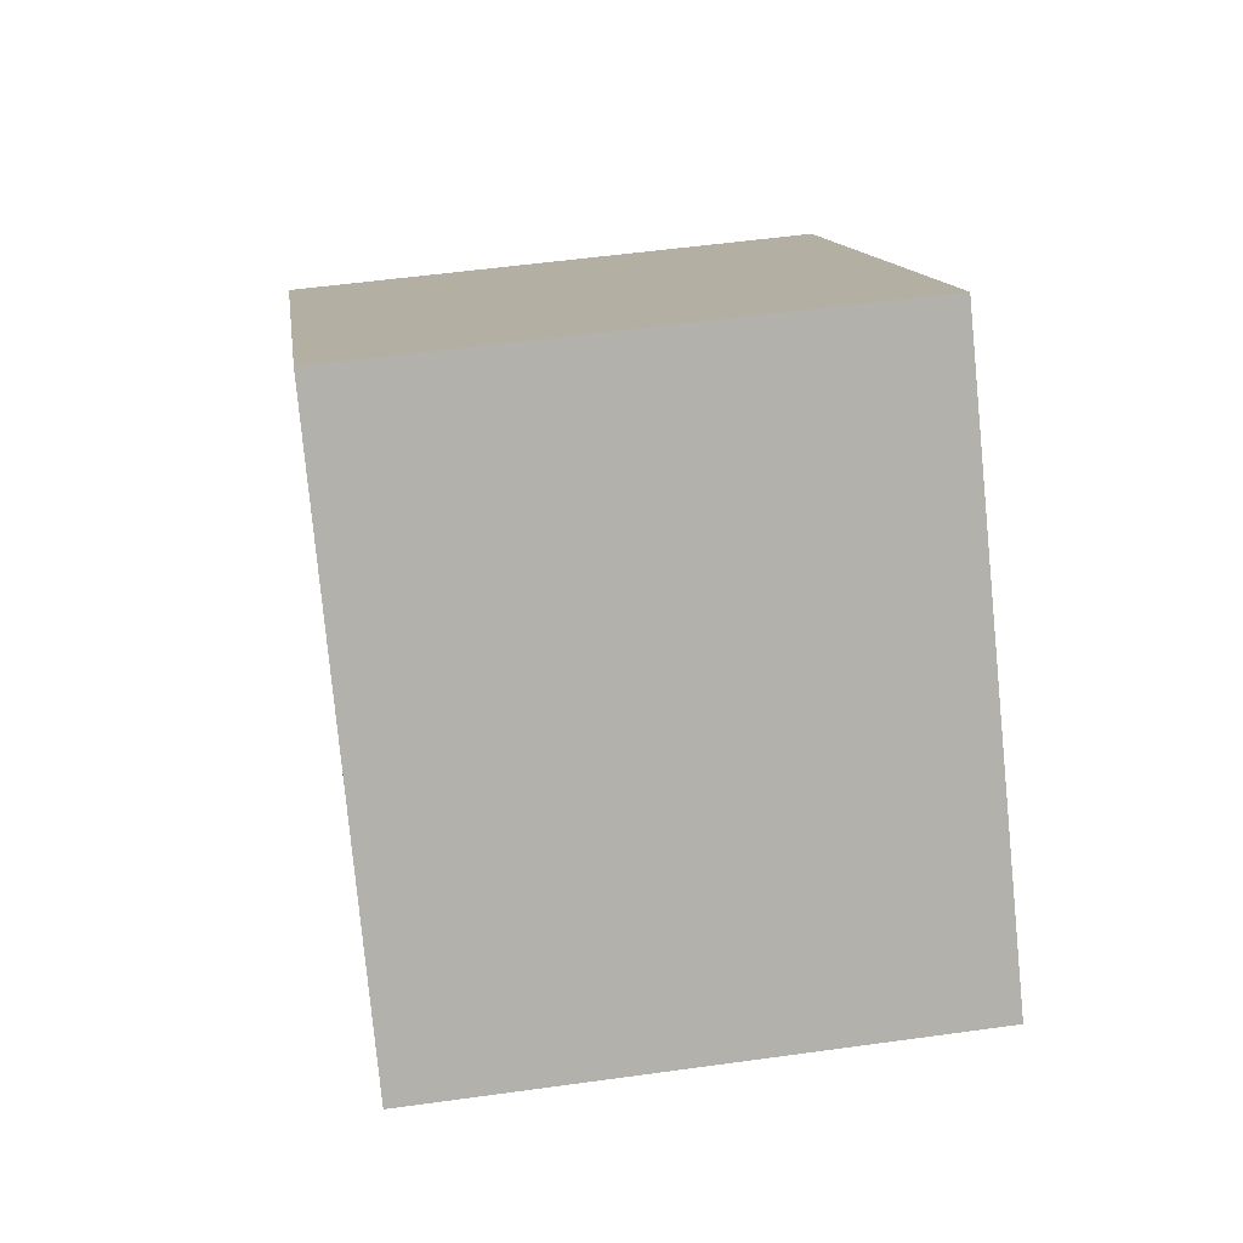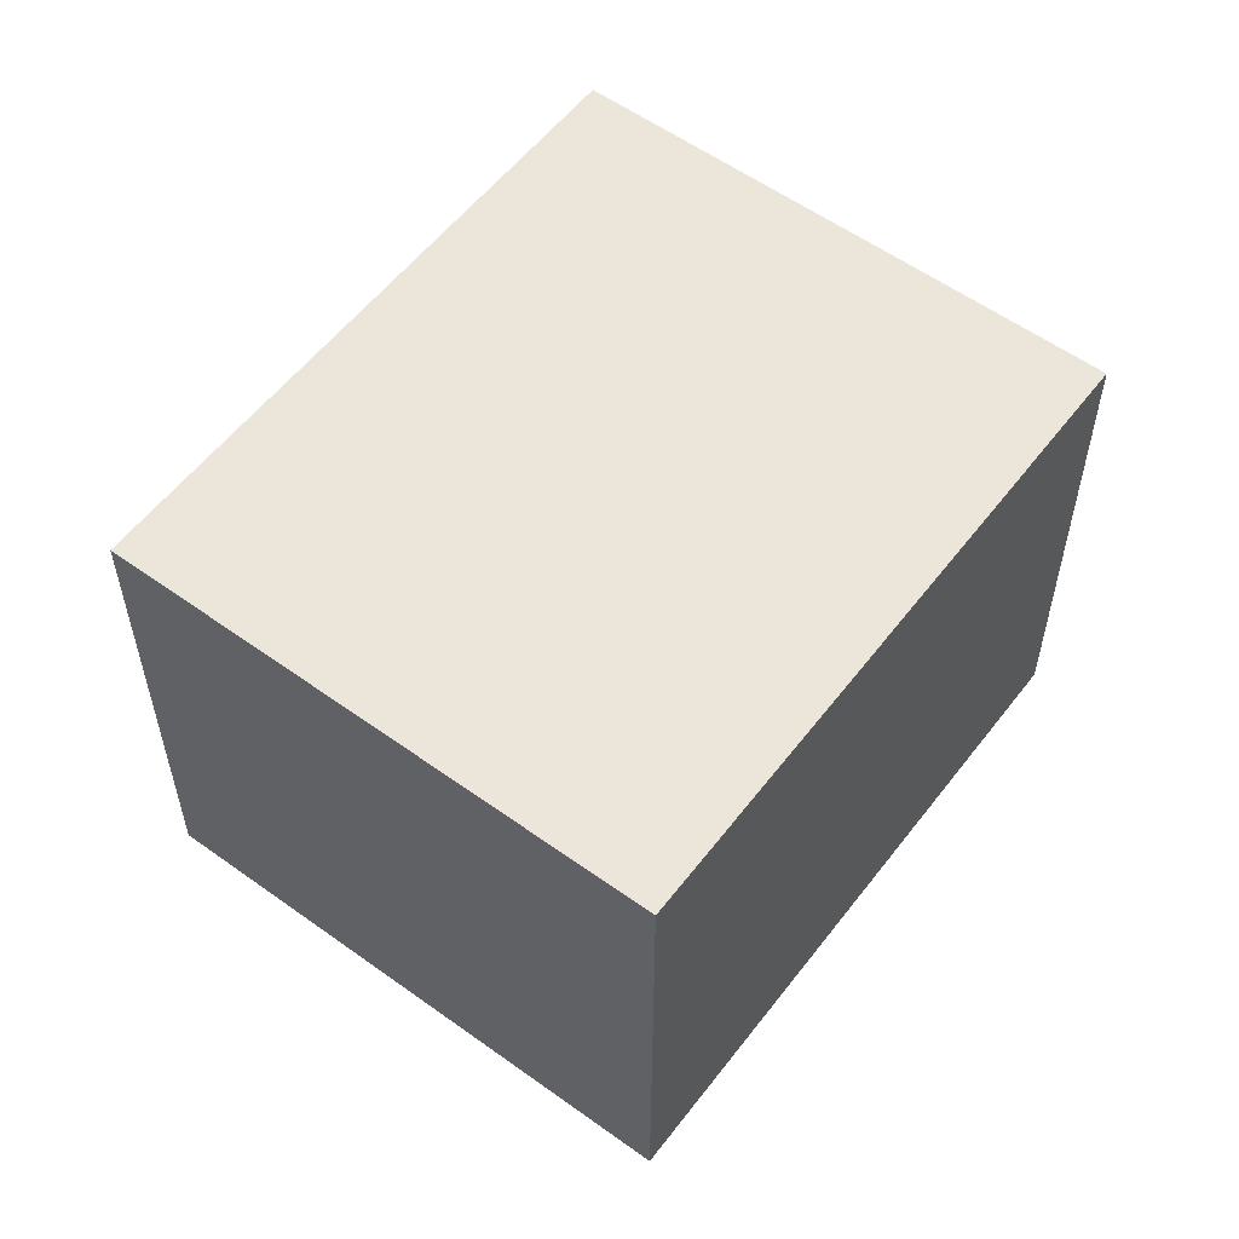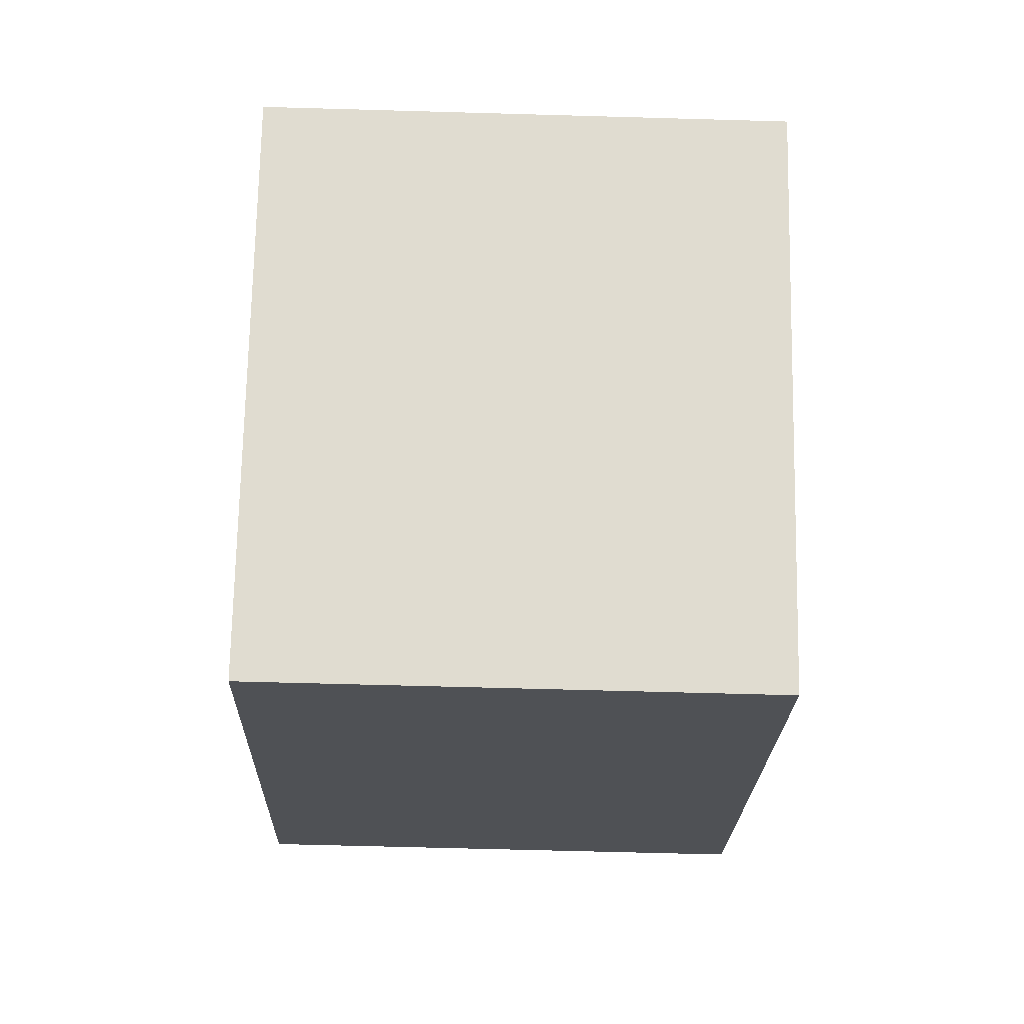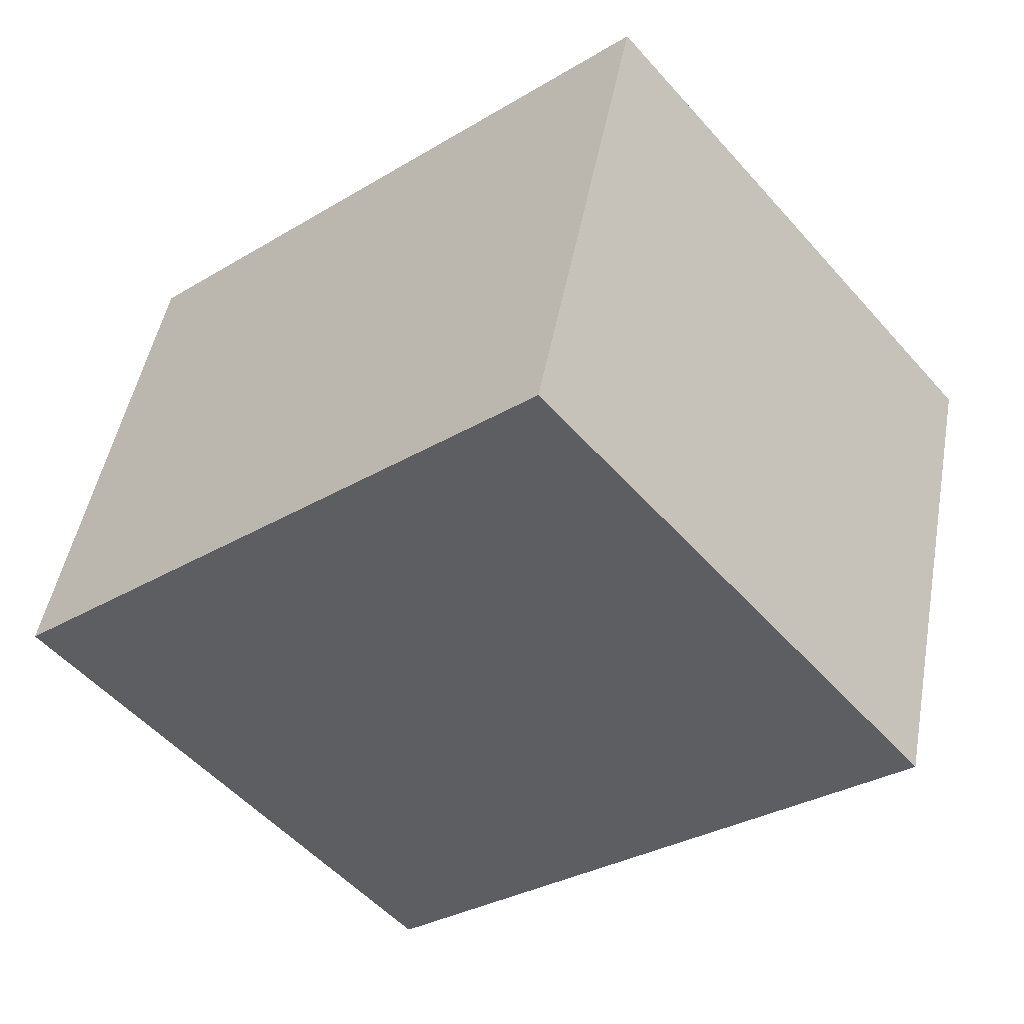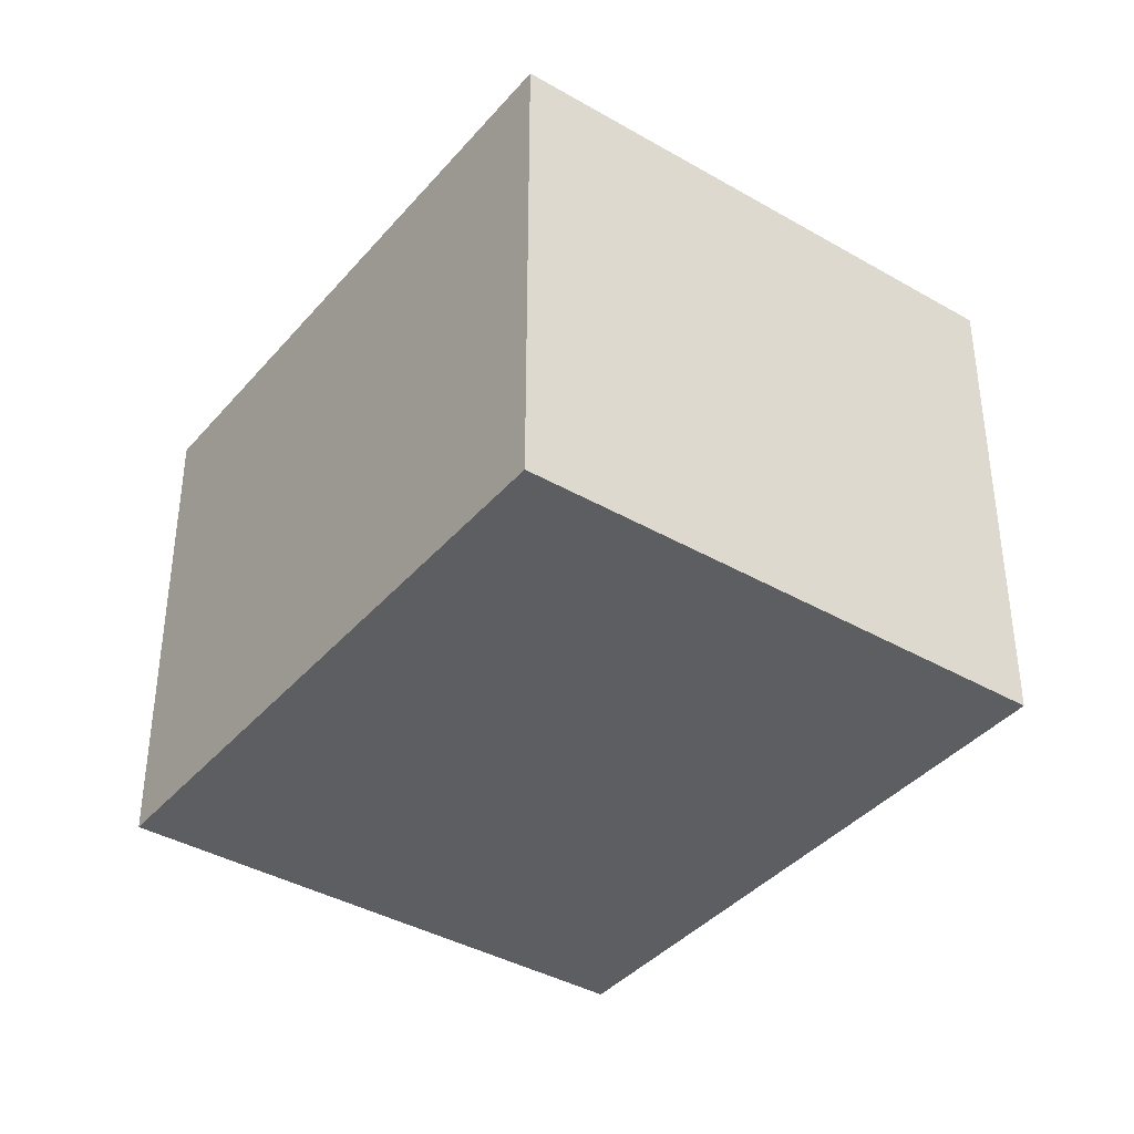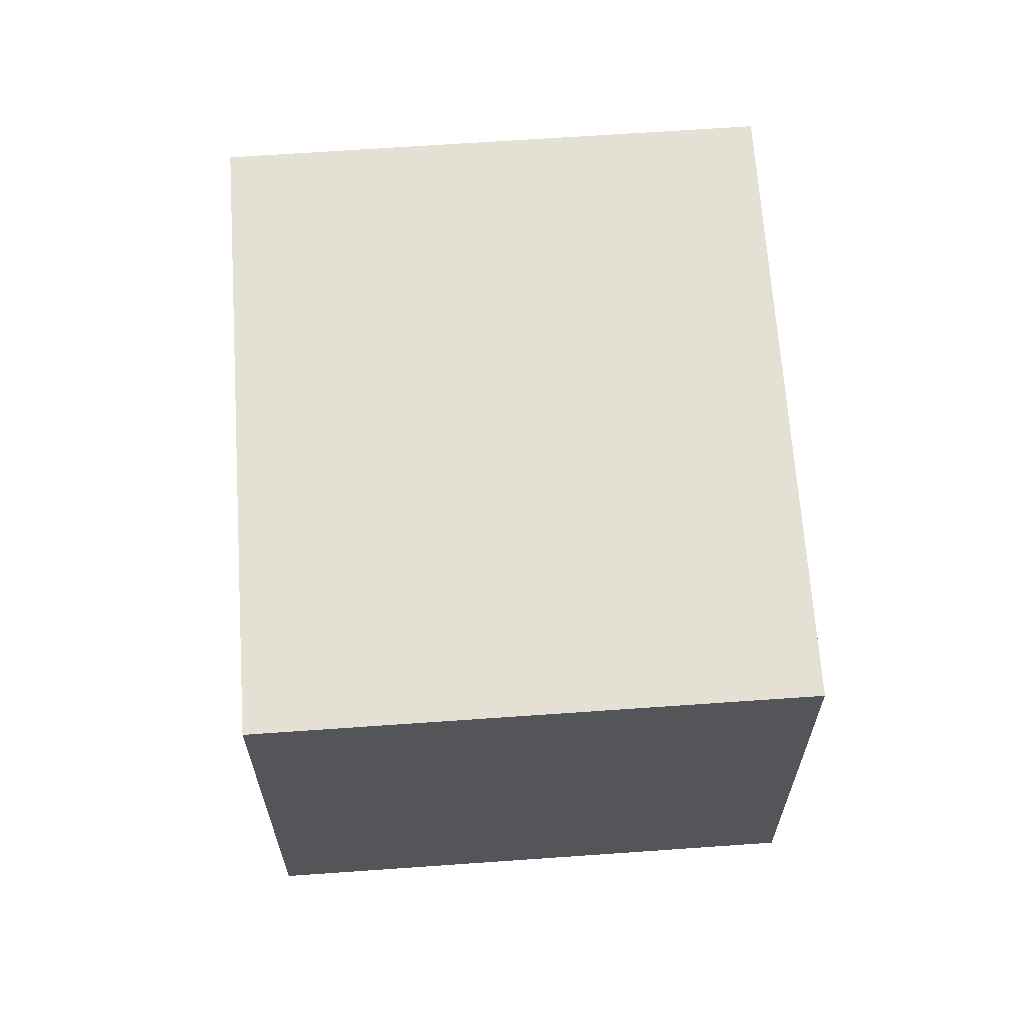
<metadata>
{"format":"obj","ext":"obj","renderer":"f3d","projection":"perspective","resolution":1024,"background":"white","views":[{"elev":52.0,"azim":81.4,"up":"+Z"},{"elev":56.9,"azim":86.7,"up":"+Y"},{"elev":-60.2,"azim":-91.7,"up":"+Z"},{"elev":48.0,"azim":10.4,"up":"+Z"},{"elev":-38.9,"azim":-166.2,"up":"+Y"},{"elev":65.2,"azim":-134.3,"up":"+Y"}]}
</metadata>
<code>
v  1.297 1.767 -1.533
v  2.772 1.767 0.37
v  3.093 1.767 -0.01
v  1.788 1.767 1.533
v  0 1.767 1.082e-16
v  1.788 -9.387e-17 1.533
v  3.093 6.123e-19 -0.01
v  2.772 -2.266e-17 0.37
v  1.297 9.387e-17 -1.533
v  0 0 0
g defaultobject
f 1 2 3
f 2 1 4
f 4 1 5
f 6 2 4
f 2 6 3
f 3 6 7
f 7 6 8
f 7 1 3
f 1 7 9
f 9 5 1
f 5 9 10
f 10 4 5
f 4 10 6
f 8 9 7
f 9 8 6
f 9 6 10

</code>
